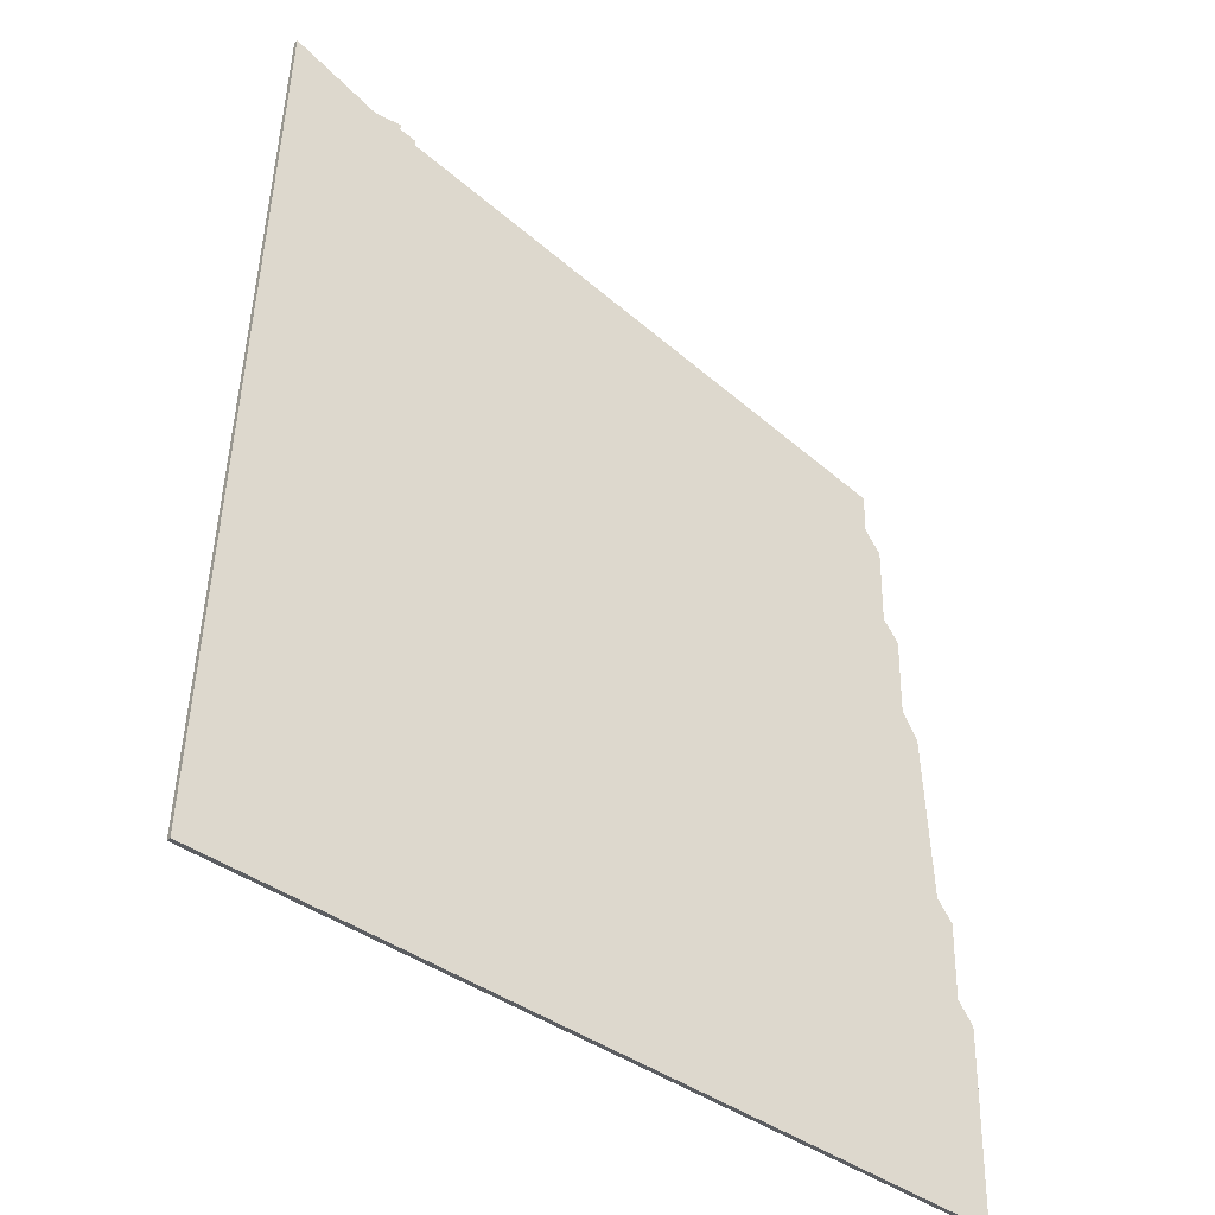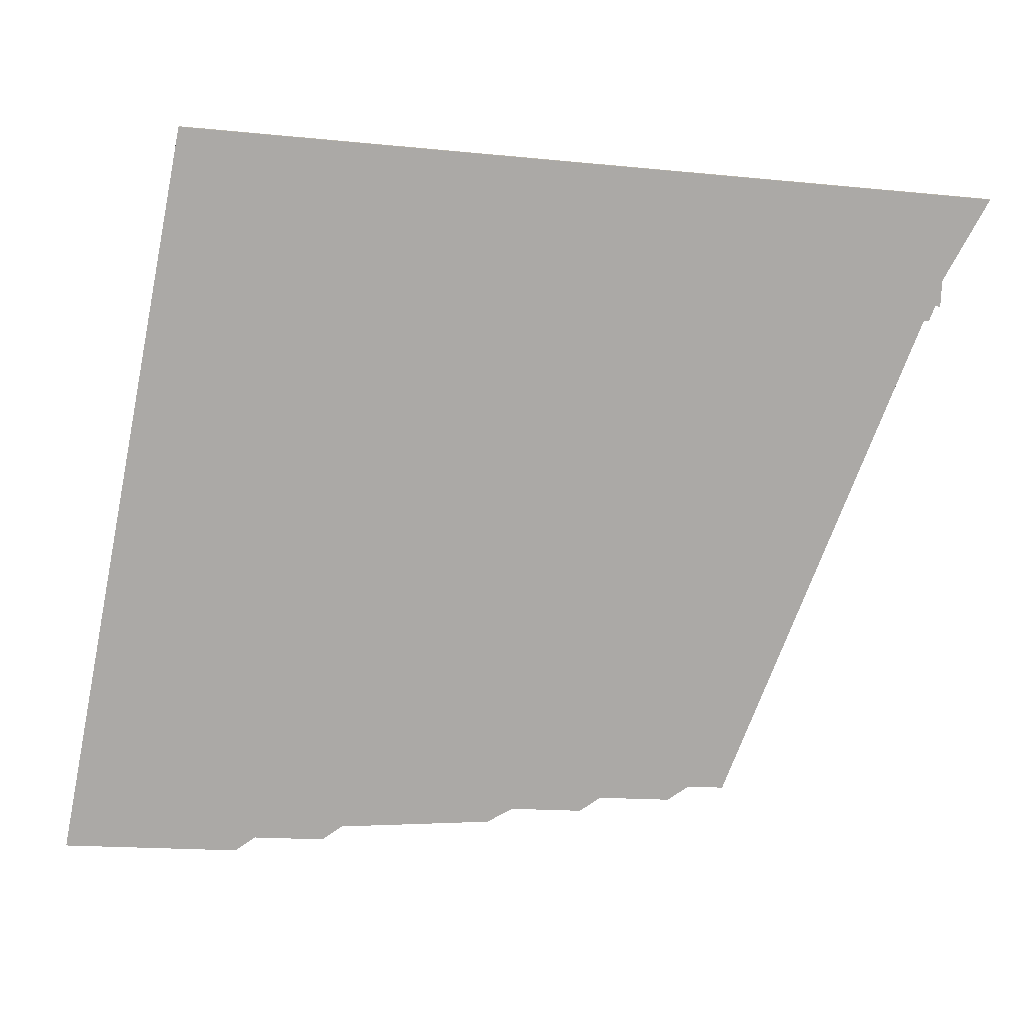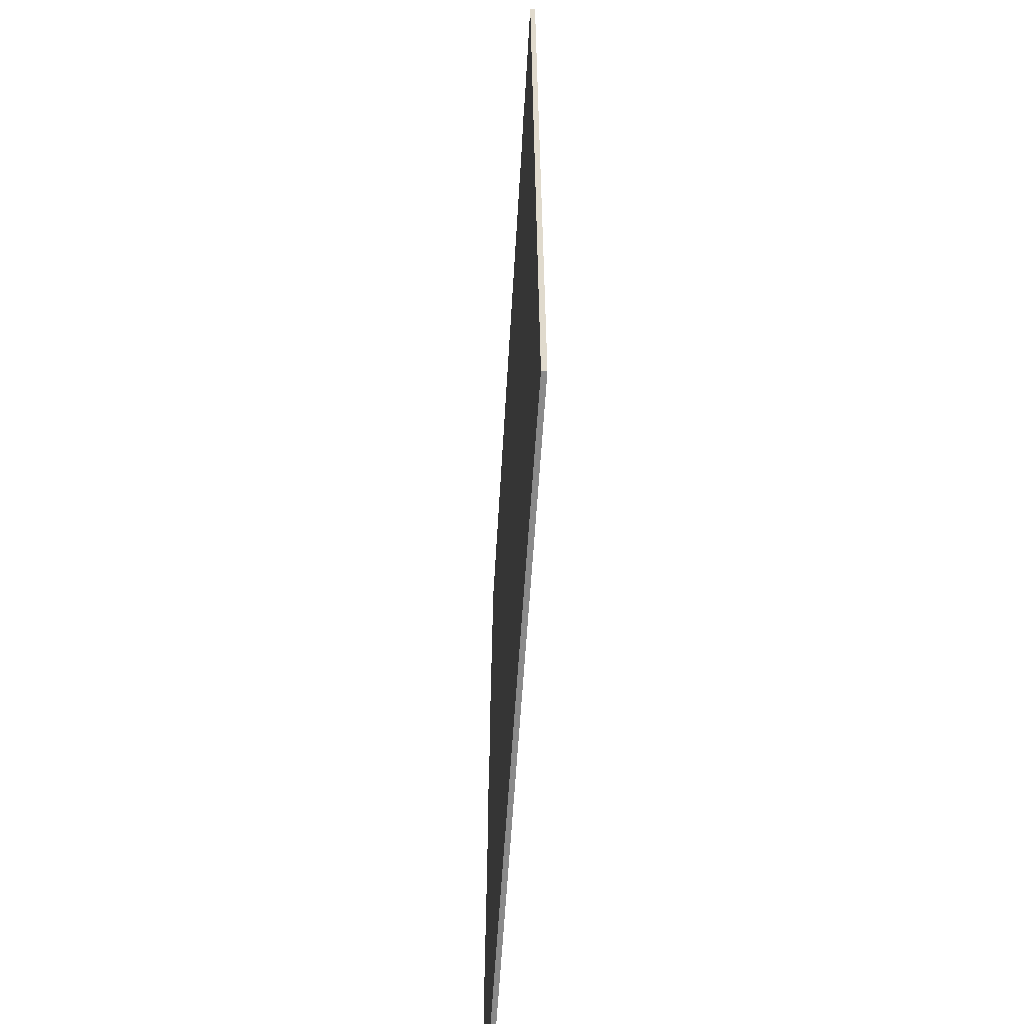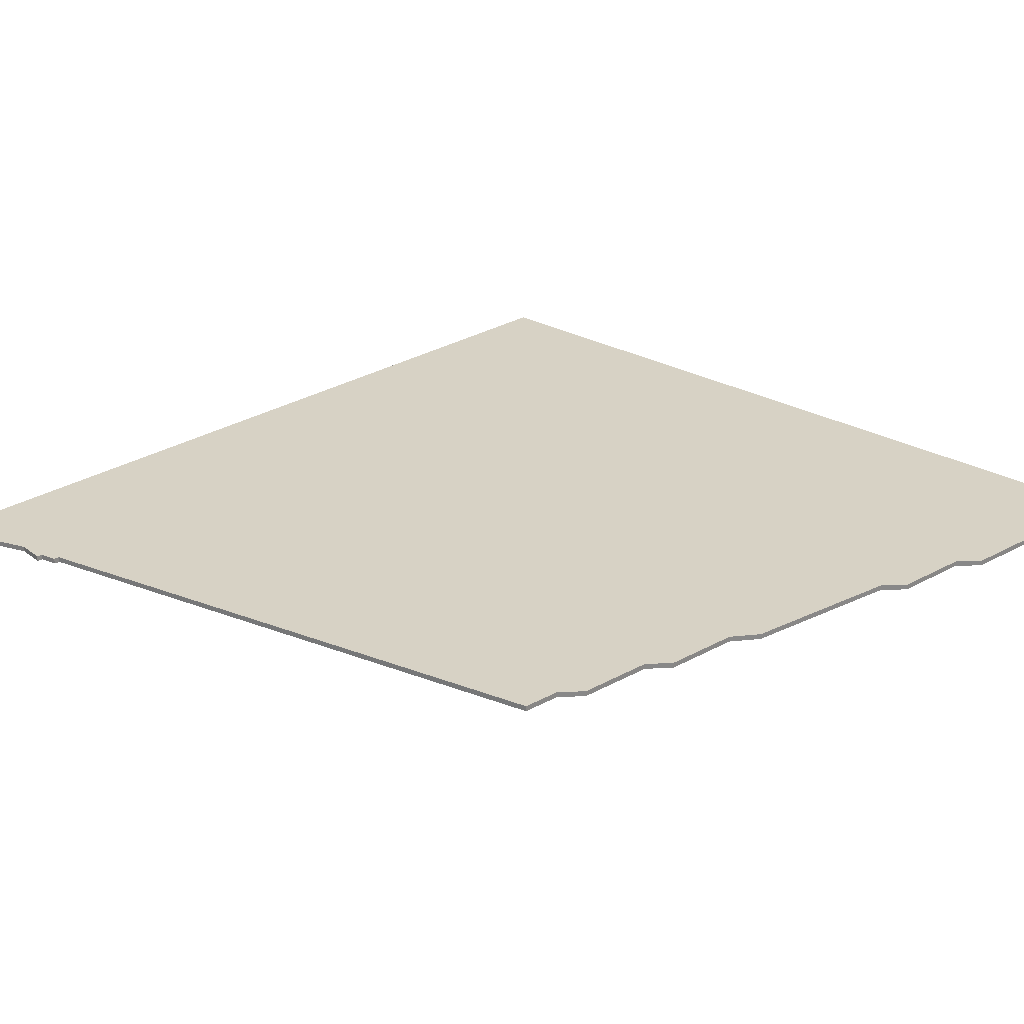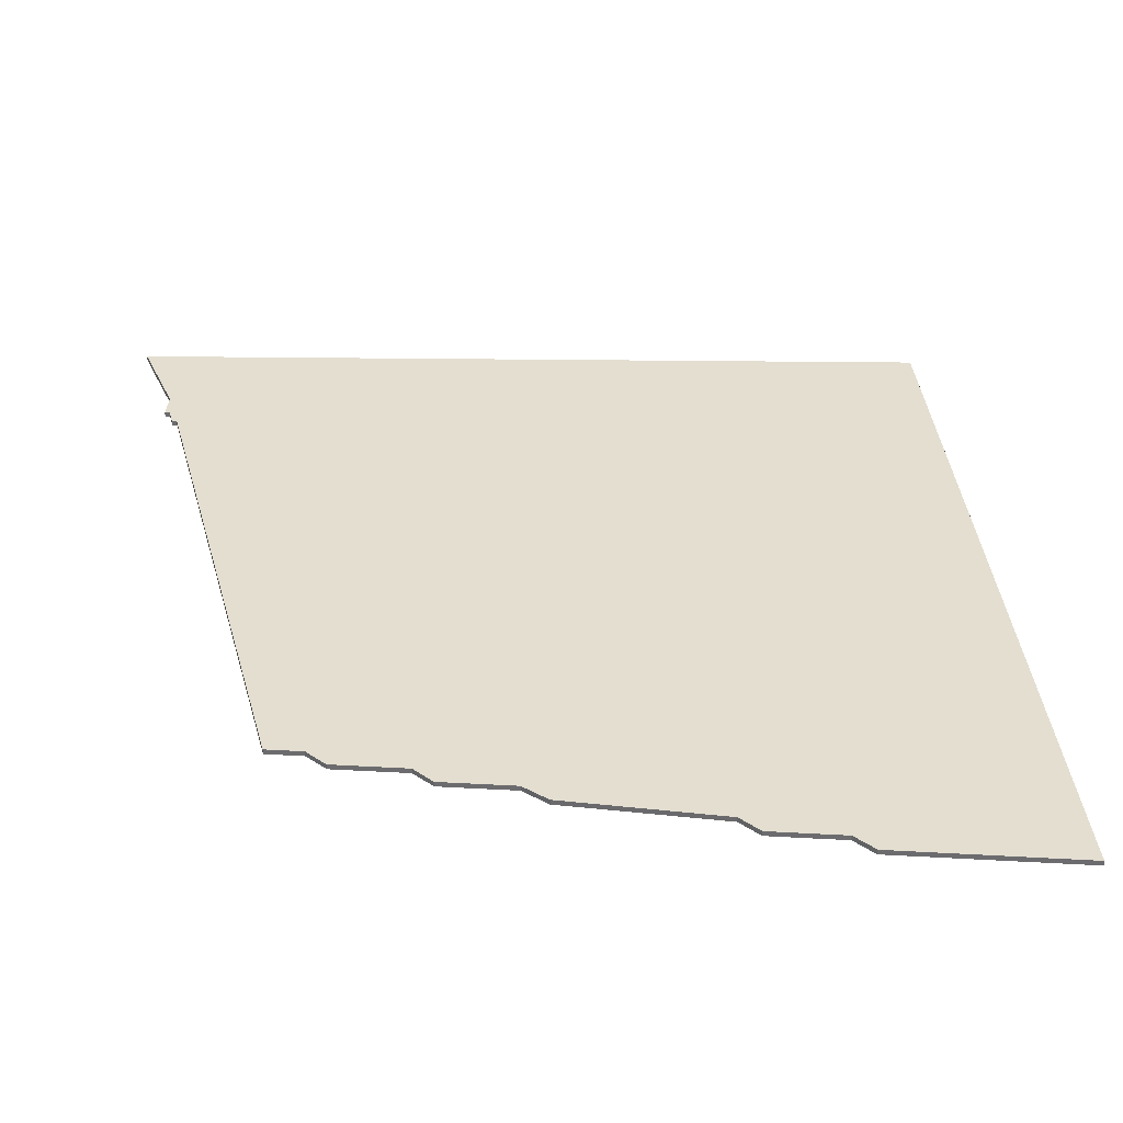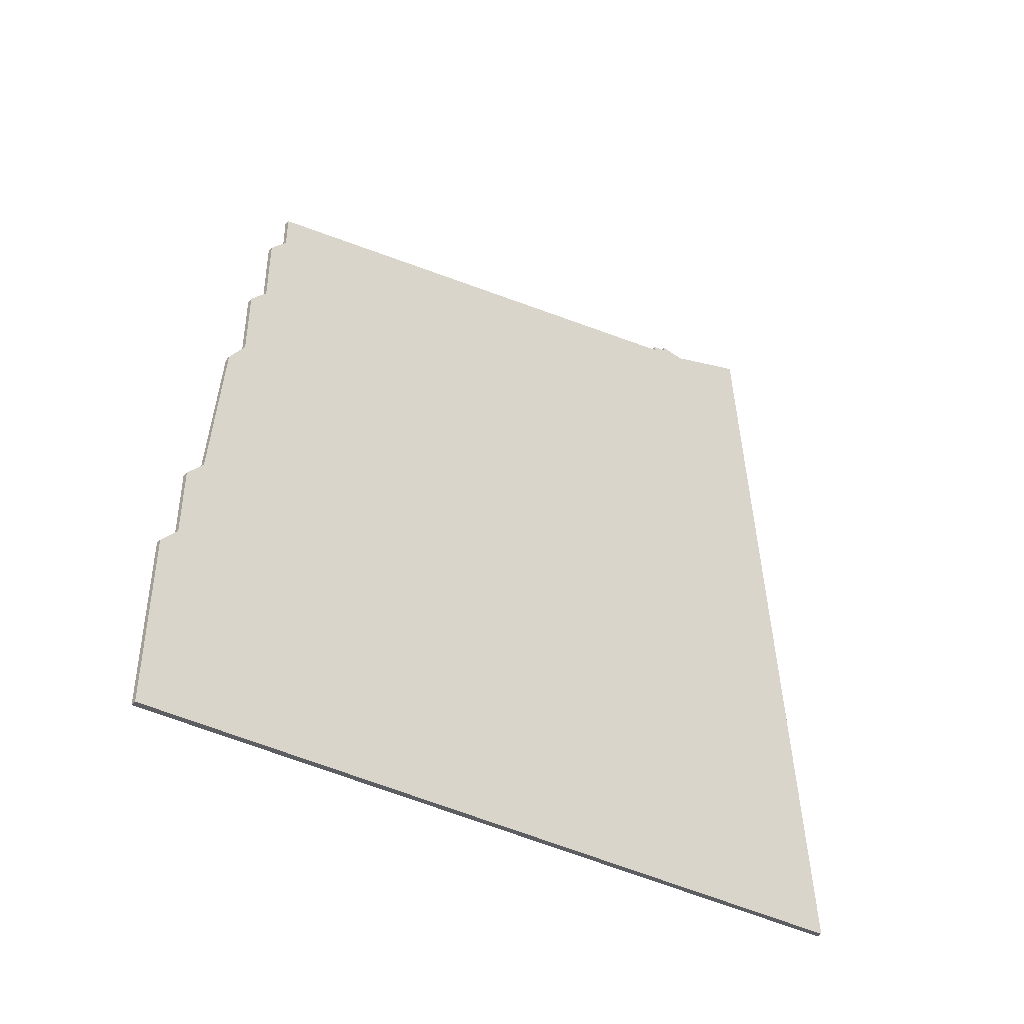
<metadata>
{"format":"obj","ext":"obj","renderer":"f3d","projection":"perspective","resolution":1024,"background":"white","views":[{"elev":-33.1,"azim":144.5,"up":"+Y"},{"elev":-75.6,"azim":88.2,"up":"+Z"},{"elev":-54.3,"azim":86.2,"up":"+Y"},{"elev":27.6,"azim":-130.2,"up":"+Z"},{"elev":35.7,"azim":-85.8,"up":"+Z"},{"elev":-46.0,"azim":-38.9,"up":"+Y"}]}
</metadata>
<code>
v 3790 -1628 0
v 3790 -1628 1
v 3790 -1600 0
v 3790 -1600 1
v 3790 -1593 0
v 3790 -1593 1
v 3798 -1541 0
v 3798 -1541 1
v 3905 -1458 0
v 3905 -1458 1
v 3905 -1459 0
v 3905 -1459 1
v 3938 -1604 0
v 3938 -1604 1
v 3913 -1456 0
v 3913 -1456 1
v 3929 -1448 0
v 3929 -1448 1
v 3796 -1571 0
v 3796 -1571 1
v 3804 -1504 0
v 3804 -1504 1
v 3804 -1518 0
v 3804 -1518 1
v 3793 -1589 0
v 3793 -1589 1
v 3793 -1575 0
v 3793 -1575 1
v 3801 -1536 0
v 3801 -1536 1
v 3801 -1522 0
v 3801 -1522 1
v 3908 -1456 0
v 3908 -1456 1
v 3908 -1457 0
v 3908 -1457 1
v 3807 -1500 0
v 3807 -1500 1
v 3807 -1493 0
v 3807 -1493 1
f 25 1 3
f 3 5 25
f 19 25 27
f 19 13 25
f 29 19 7
f 31 23 29
f 29 23 13
f 19 29 13
f 1 25 13
f 37 23 21
f 39 11 37
f 11 23 37
f 15 13 11
f 23 11 13
f 35 11 9
f 35 33 15
f 13 15 17
f 35 15 11
f 4 2 26
f 26 6 4
f 28 26 20
f 26 14 20
f 8 20 30
f 30 24 32
f 14 24 30
f 14 30 20
f 14 26 2
f 22 24 38
f 38 12 40
f 38 24 12
f 12 14 16
f 14 12 24
f 10 12 36
f 16 34 36
f 18 16 14
f 12 16 36
f 38 40 37
f 37 40 39
f 22 38 21
f 21 38 37
f 24 22 23
f 23 22 21
f 32 24 31
f 31 24 23
f 30 32 29
f 29 32 31
f 8 30 7
f 7 30 29
f 20 8 19
f 19 8 7
f 28 20 27
f 27 20 19
f 26 28 25
f 25 28 27
f 6 26 5
f 5 26 25
f 4 6 3
f 3 6 5
f 2 4 1
f 1 4 3
f 14 2 13
f 13 2 1
f 18 14 17
f 17 14 13
f 16 18 15
f 15 18 17
f 34 16 33
f 33 16 15
f 36 34 35
f 35 34 33
f 10 36 9
f 9 36 35
f 40 12 39
f 39 12 11
f 12 10 11
f 11 10 9

</code>
